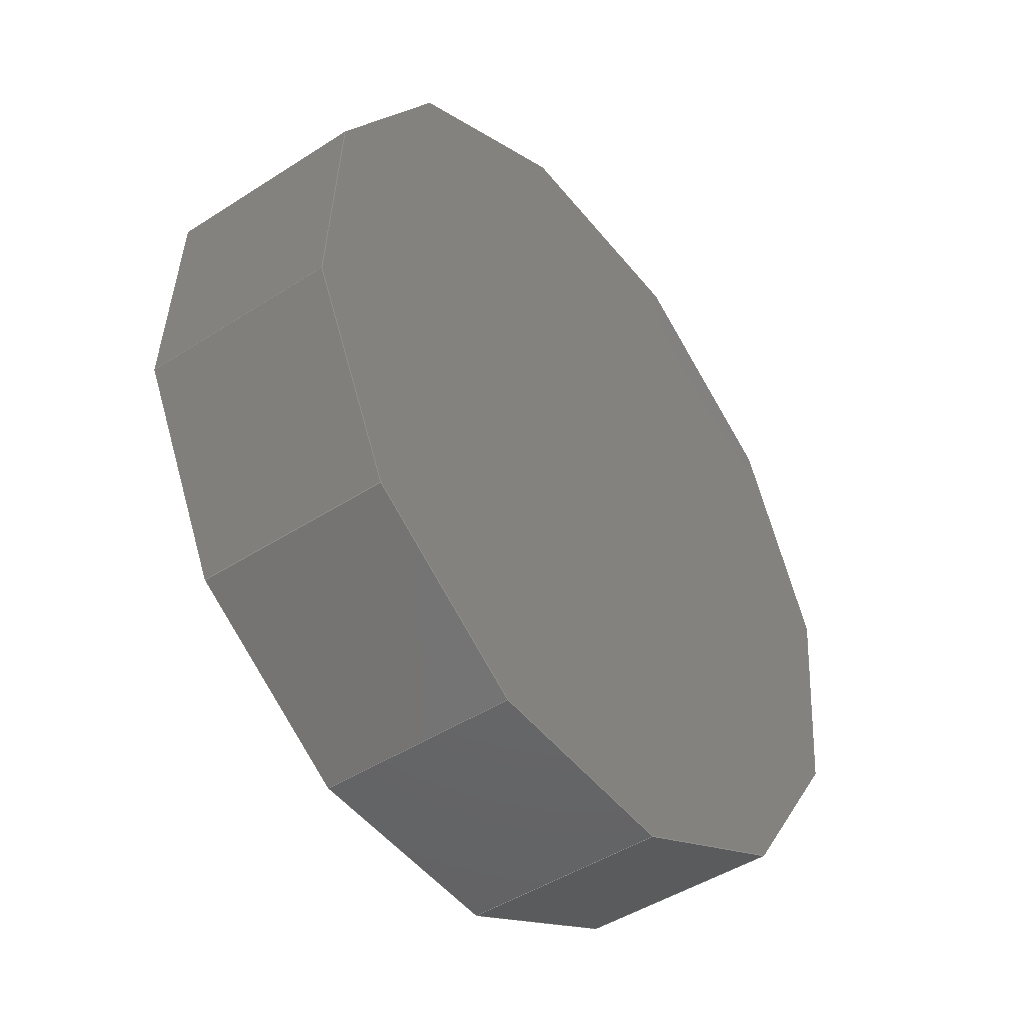
<metadata>
{"format":"step","ext":"step","renderer":"f3d","projection":"perspective","resolution":1024,"background":"white","views":[{"elev":-44.5,"azim":-12.7,"up":"+Y"}]}
</metadata>
<code>
ISO-10303-21;
DATA;
#1=PROPERTY_DEFINITION_REPRESENTATION(#5,#3);
#2=PROPERTY_DEFINITION_REPRESENTATION(#6,#4);
#3=REPRESENTATION('',(#7),#480);
#4=REPRESENTATION('',(#8),#480);
#5=PROPERTY_DEFINITION('pmi validation property','',#485);
#6=PROPERTY_DEFINITION('pmi validation property','',#485);
#7=VALUE_REPRESENTATION_ITEM('number of annotations',COUNT_MEASURE(0));
#8=VALUE_REPRESENTATION_ITEM('number of views',COUNT_MEASURE(0));
#9=SHAPE_REPRESENTATION_RELATIONSHIP('','',#304,#10);
#10=ADVANCED_BREP_SHAPE_REPRESENTATION('',(#302),#480);
#11=CIRCLE('',#318,0.02857);
#12=CIRCLE('',#319,0.02857);
#13=CYLINDRICAL_SURFACE('',#317,0.02857);
#14=ORIENTED_EDGE('',*,*,#90,.T.);
#15=ORIENTED_EDGE('',*,*,#91,.F.);
#16=ORIENTED_EDGE('',*,*,#92,.F.);
#17=ORIENTED_EDGE('',*,*,#93,.T.);
#18=ORIENTED_EDGE('',*,*,#94,.T.);
#19=ORIENTED_EDGE('',*,*,#95,.F.);
#20=ORIENTED_EDGE('',*,*,#90,.F.);
#21=ORIENTED_EDGE('',*,*,#96,.T.);
#22=ORIENTED_EDGE('',*,*,#97,.T.);
#23=ORIENTED_EDGE('',*,*,#98,.F.);
#24=ORIENTED_EDGE('',*,*,#94,.F.);
#25=ORIENTED_EDGE('',*,*,#99,.T.);
#26=ORIENTED_EDGE('',*,*,#100,.T.);
#27=ORIENTED_EDGE('',*,*,#101,.F.);
#28=ORIENTED_EDGE('',*,*,#97,.F.);
#29=ORIENTED_EDGE('',*,*,#102,.T.);
#30=ORIENTED_EDGE('',*,*,#103,.T.);
#31=ORIENTED_EDGE('',*,*,#104,.F.);
#32=ORIENTED_EDGE('',*,*,#100,.F.);
#33=ORIENTED_EDGE('',*,*,#105,.T.);
#34=ORIENTED_EDGE('',*,*,#106,.T.);
#35=ORIENTED_EDGE('',*,*,#107,.F.);
#36=ORIENTED_EDGE('',*,*,#103,.F.);
#37=ORIENTED_EDGE('',*,*,#108,.T.);
#38=ORIENTED_EDGE('',*,*,#109,.T.);
#39=ORIENTED_EDGE('',*,*,#110,.F.);
#40=ORIENTED_EDGE('',*,*,#106,.F.);
#41=ORIENTED_EDGE('',*,*,#111,.T.);
#42=ORIENTED_EDGE('',*,*,#112,.T.);
#43=ORIENTED_EDGE('',*,*,#113,.F.);
#44=ORIENTED_EDGE('',*,*,#109,.F.);
#45=ORIENTED_EDGE('',*,*,#114,.T.);
#46=ORIENTED_EDGE('',*,*,#115,.T.);
#47=ORIENTED_EDGE('',*,*,#116,.F.);
#48=ORIENTED_EDGE('',*,*,#112,.F.);
#49=ORIENTED_EDGE('',*,*,#117,.T.);
#50=ORIENTED_EDGE('',*,*,#118,.T.);
#51=ORIENTED_EDGE('',*,*,#119,.F.);
#52=ORIENTED_EDGE('',*,*,#115,.F.);
#53=ORIENTED_EDGE('',*,*,#120,.T.);
#54=ORIENTED_EDGE('',*,*,#121,.T.);
#55=ORIENTED_EDGE('',*,*,#122,.F.);
#56=ORIENTED_EDGE('',*,*,#118,.F.);
#57=ORIENTED_EDGE('',*,*,#123,.T.);
#58=ORIENTED_EDGE('',*,*,#124,.T.);
#59=ORIENTED_EDGE('',*,*,#125,.F.);
#60=ORIENTED_EDGE('',*,*,#92,.T.);
#61=ORIENTED_EDGE('',*,*,#126,.F.);
#62=ORIENTED_EDGE('',*,*,#121,.F.);
#63=ORIENTED_EDGE('',*,*,#127,.T.);
#64=ORIENTED_EDGE('',*,*,#124,.F.);
#65=ORIENTED_EDGE('',*,*,#93,.F.);
#66=ORIENTED_EDGE('',*,*,#127,.F.);
#67=ORIENTED_EDGE('',*,*,#123,.F.);
#68=ORIENTED_EDGE('',*,*,#120,.F.);
#69=ORIENTED_EDGE('',*,*,#117,.F.);
#70=ORIENTED_EDGE('',*,*,#114,.F.);
#71=ORIENTED_EDGE('',*,*,#111,.F.);
#72=ORIENTED_EDGE('',*,*,#108,.F.);
#73=ORIENTED_EDGE('',*,*,#105,.F.);
#74=ORIENTED_EDGE('',*,*,#102,.F.);
#75=ORIENTED_EDGE('',*,*,#99,.F.);
#76=ORIENTED_EDGE('',*,*,#96,.F.);
#77=ORIENTED_EDGE('',*,*,#125,.T.);
#78=ORIENTED_EDGE('',*,*,#113,.T.);
#79=ORIENTED_EDGE('',*,*,#116,.T.);
#80=ORIENTED_EDGE('',*,*,#119,.T.);
#81=ORIENTED_EDGE('',*,*,#122,.T.);
#82=ORIENTED_EDGE('',*,*,#126,.T.);
#83=ORIENTED_EDGE('',*,*,#91,.T.);
#84=ORIENTED_EDGE('',*,*,#95,.T.);
#85=ORIENTED_EDGE('',*,*,#98,.T.);
#86=ORIENTED_EDGE('',*,*,#101,.T.);
#87=ORIENTED_EDGE('',*,*,#104,.T.);
#88=ORIENTED_EDGE('',*,*,#107,.T.);
#89=ORIENTED_EDGE('',*,*,#110,.T.);
#90=EDGE_CURVE('',#128,#129,#154,.T.);
#91=EDGE_CURVE('',#130,#129,#155,.T.);
#92=EDGE_CURVE('',#131,#130,#156,.T.);
#93=EDGE_CURVE('',#131,#128,#157,.T.);
#94=EDGE_CURVE('',#132,#133,#158,.T.);
#95=EDGE_CURVE('',#129,#133,#159,.T.);
#96=EDGE_CURVE('',#128,#132,#160,.T.);
#97=EDGE_CURVE('',#134,#135,#161,.T.);
#98=EDGE_CURVE('',#133,#135,#162,.T.);
#99=EDGE_CURVE('',#132,#134,#163,.T.);
#100=EDGE_CURVE('',#136,#137,#164,.T.);
#101=EDGE_CURVE('',#135,#137,#165,.T.);
#102=EDGE_CURVE('',#134,#136,#166,.T.);
#103=EDGE_CURVE('',#138,#139,#167,.T.);
#104=EDGE_CURVE('',#137,#139,#168,.T.);
#105=EDGE_CURVE('',#136,#138,#169,.T.);
#106=EDGE_CURVE('',#140,#141,#170,.T.);
#107=EDGE_CURVE('',#139,#141,#171,.T.);
#108=EDGE_CURVE('',#138,#140,#172,.T.);
#109=EDGE_CURVE('',#142,#143,#173,.T.);
#110=EDGE_CURVE('',#141,#143,#174,.T.);
#111=EDGE_CURVE('',#140,#142,#175,.T.);
#112=EDGE_CURVE('',#144,#145,#176,.T.);
#113=EDGE_CURVE('',#143,#145,#177,.T.);
#114=EDGE_CURVE('',#142,#144,#178,.T.);
#115=EDGE_CURVE('',#146,#147,#179,.T.);
#116=EDGE_CURVE('',#145,#147,#180,.T.);
#117=EDGE_CURVE('',#144,#146,#181,.T.);
#118=EDGE_CURVE('',#148,#149,#182,.T.);
#119=EDGE_CURVE('',#147,#149,#183,.T.);
#120=EDGE_CURVE('',#146,#148,#184,.T.);
#121=EDGE_CURVE('',#150,#151,#185,.T.);
#122=EDGE_CURVE('',#149,#151,#186,.T.);
#123=EDGE_CURVE('',#148,#150,#187,.T.);
#124=EDGE_CURVE('',#152,#152,#11,.T.);
#125=EDGE_CURVE('',#153,#153,#12,.T.);
#126=EDGE_CURVE('',#151,#130,#188,.T.);
#127=EDGE_CURVE('',#150,#131,#189,.T.);
#128=VERTEX_POINT('',#401);
#129=VERTEX_POINT('',#402);
#130=VERTEX_POINT('',#404);
#131=VERTEX_POINT('',#406);
#132=VERTEX_POINT('',#410);
#133=VERTEX_POINT('',#411);
#134=VERTEX_POINT('',#416);
#135=VERTEX_POINT('',#417);
#136=VERTEX_POINT('',#422);
#137=VERTEX_POINT('',#423);
#138=VERTEX_POINT('',#428);
#139=VERTEX_POINT('',#429);
#140=VERTEX_POINT('',#434);
#141=VERTEX_POINT('',#435);
#142=VERTEX_POINT('',#440);
#143=VERTEX_POINT('',#441);
#144=VERTEX_POINT('',#446);
#145=VERTEX_POINT('',#447);
#146=VERTEX_POINT('',#452);
#147=VERTEX_POINT('',#453);
#148=VERTEX_POINT('',#458);
#149=VERTEX_POINT('',#459);
#150=VERTEX_POINT('',#464);
#151=VERTEX_POINT('',#465);
#152=VERTEX_POINT('',#470);
#153=VERTEX_POINT('',#472);
#154=LINE('',#400,#190);
#155=LINE('',#403,#191);
#156=LINE('',#405,#192);
#157=LINE('',#407,#193);
#158=LINE('',#409,#194);
#159=LINE('',#412,#195);
#160=LINE('',#413,#196);
#161=LINE('',#415,#197);
#162=LINE('',#418,#198);
#163=LINE('',#419,#199);
#164=LINE('',#421,#200);
#165=LINE('',#424,#201);
#166=LINE('',#425,#202);
#167=LINE('',#427,#203);
#168=LINE('',#430,#204);
#169=LINE('',#431,#205);
#170=LINE('',#433,#206);
#171=LINE('',#436,#207);
#172=LINE('',#437,#208);
#173=LINE('',#439,#209);
#174=LINE('',#442,#210);
#175=LINE('',#443,#211);
#176=LINE('',#445,#212);
#177=LINE('',#448,#213);
#178=LINE('',#449,#214);
#179=LINE('',#451,#215);
#180=LINE('',#454,#216);
#181=LINE('',#455,#217);
#182=LINE('',#457,#218);
#183=LINE('',#460,#219);
#184=LINE('',#461,#220);
#185=LINE('',#463,#221);
#186=LINE('',#466,#222);
#187=LINE('',#467,#223);
#188=LINE('',#474,#224);
#189=LINE('',#475,#225);
#190=VECTOR('',#328,1);
#191=VECTOR('',#329,1);
#192=VECTOR('',#330,1);
#193=VECTOR('',#331,1);
#194=VECTOR('',#334,1);
#195=VECTOR('',#335,1);
#196=VECTOR('',#336,1);
#197=VECTOR('',#339,1);
#198=VECTOR('',#340,1);
#199=VECTOR('',#341,1);
#200=VECTOR('',#344,1);
#201=VECTOR('',#345,1);
#202=VECTOR('',#346,1);
#203=VECTOR('',#349,1);
#204=VECTOR('',#350,1);
#205=VECTOR('',#351,1);
#206=VECTOR('',#354,1);
#207=VECTOR('',#355,1);
#208=VECTOR('',#356,1);
#209=VECTOR('',#359,1);
#210=VECTOR('',#360,1);
#211=VECTOR('',#361,1);
#212=VECTOR('',#364,1);
#213=VECTOR('',#365,1);
#214=VECTOR('',#366,1);
#215=VECTOR('',#369,1);
#216=VECTOR('',#370,1);
#217=VECTOR('',#371,1);
#218=VECTOR('',#374,1);
#219=VECTOR('',#375,1);
#220=VECTOR('',#376,1);
#221=VECTOR('',#379,1);
#222=VECTOR('',#380,1);
#223=VECTOR('',#381,1);
#224=VECTOR('',#390,1);
#225=VECTOR('',#391,1);
#226=EDGE_LOOP('',(#14,#15,#16,#17));
#227=EDGE_LOOP('',(#18,#19,#20,#21));
#228=EDGE_LOOP('',(#22,#23,#24,#25));
#229=EDGE_LOOP('',(#26,#27,#28,#29));
#230=EDGE_LOOP('',(#30,#31,#32,#33));
#231=EDGE_LOOP('',(#34,#35,#36,#37));
#232=EDGE_LOOP('',(#38,#39,#40,#41));
#233=EDGE_LOOP('',(#42,#43,#44,#45));
#234=EDGE_LOOP('',(#46,#47,#48,#49));
#235=EDGE_LOOP('',(#50,#51,#52,#53));
#236=EDGE_LOOP('',(#54,#55,#56,#57));
#237=EDGE_LOOP('',(#58));
#238=EDGE_LOOP('',(#59));
#239=EDGE_LOOP('',(#60,#61,#62,#63));
#240=EDGE_LOOP('',(#64));
#241=EDGE_LOOP('',(#65,#66,#67,#68,#69,#70,#71,#72,#73,#74,#75,#76));
#242=EDGE_LOOP('',(#77));
#243=EDGE_LOOP('',(#78,#79,#80,#81,#82,#83,#84,#85,#86,#87,#88,#89));
#244=FACE_BOUND('',#226,.T.);
#245=FACE_BOUND('',#227,.T.);
#246=FACE_BOUND('',#228,.T.);
#247=FACE_BOUND('',#229,.T.);
#248=FACE_BOUND('',#230,.T.);
#249=FACE_BOUND('',#231,.T.);
#250=FACE_BOUND('',#232,.T.);
#251=FACE_BOUND('',#233,.T.);
#252=FACE_BOUND('',#234,.T.);
#253=FACE_BOUND('',#235,.T.);
#254=FACE_BOUND('',#236,.T.);
#255=FACE_BOUND('',#237,.T.);
#256=FACE_BOUND('',#238,.T.);
#257=FACE_BOUND('',#239,.T.);
#258=FACE_BOUND('',#240,.T.);
#259=FACE_BOUND('',#241,.T.);
#260=FACE_BOUND('',#242,.T.);
#261=FACE_BOUND('',#243,.T.);
#262=PLANE('',#306);
#263=PLANE('',#307);
#264=PLANE('',#308);
#265=PLANE('',#309);
#266=PLANE('',#310);
#267=PLANE('',#311);
#268=PLANE('',#312);
#269=PLANE('',#313);
#270=PLANE('',#314);
#271=PLANE('',#315);
#272=PLANE('',#316);
#273=PLANE('',#320);
#274=PLANE('',#321);
#275=PLANE('',#322);
#276=PLANE('',#323);
#277=ADVANCED_FACE('',(#244),#262,.T.);
#278=ADVANCED_FACE('',(#245),#263,.T.);
#279=ADVANCED_FACE('',(#246),#264,.T.);
#280=ADVANCED_FACE('',(#247),#265,.T.);
#281=ADVANCED_FACE('',(#248),#266,.T.);
#282=ADVANCED_FACE('',(#249),#267,.T.);
#283=ADVANCED_FACE('',(#250),#268,.T.);
#284=ADVANCED_FACE('',(#251),#269,.T.);
#285=ADVANCED_FACE('',(#252),#270,.T.);
#286=ADVANCED_FACE('',(#253),#271,.T.);
#287=ADVANCED_FACE('',(#254),#272,.T.);
#288=ADVANCED_FACE('',(#255,#256),#13,.F.);
#289=ADVANCED_FACE('',(#257),#273,.T.);
#290=ADVANCED_FACE('',(#258,#259),#274,.F.);
#291=ADVANCED_FACE('',(#260),#275,.F.);
#292=ADVANCED_FACE('',(#261),#276,.T.);
#293=CLOSED_SHELL('',(#277,#278,#279,#280,#281,#282,#283,#284,#285,#286,
#287,#288,#289,#290,#291,#292));
#294=STYLED_ITEM('',(#295),#302);
#295=PRESENTATION_STYLE_ASSIGNMENT((#296));
#296=SURFACE_STYLE_USAGE(.BOTH.,#297);
#297=SURFACE_SIDE_STYLE('',(#298));
#298=SURFACE_STYLE_FILL_AREA(#299);
#299=FILL_AREA_STYLE('',(#300));
#300=FILL_AREA_STYLE_COLOUR('',#301);
#301=COLOUR_RGB('',0.902,0.902,0.902);
#302=MANIFOLD_SOLID_BREP('Part 2',#293);
#303=SHAPE_DEFINITION_REPRESENTATION(#485,#304);
#304=SHAPE_REPRESENTATION('Part 2',(#305),#480);
#305=AXIS2_PLACEMENT_3D('',#398,#324,#325);
#306=AXIS2_PLACEMENT_3D('',#399,#326,#327);
#307=AXIS2_PLACEMENT_3D('',#408,#332,#333);
#308=AXIS2_PLACEMENT_3D('',#414,#337,#338);
#309=AXIS2_PLACEMENT_3D('',#420,#342,#343);
#310=AXIS2_PLACEMENT_3D('',#426,#347,#348);
#311=AXIS2_PLACEMENT_3D('',#432,#352,#353);
#312=AXIS2_PLACEMENT_3D('',#438,#357,#358);
#313=AXIS2_PLACEMENT_3D('',#444,#362,#363);
#314=AXIS2_PLACEMENT_3D('',#450,#367,#368);
#315=AXIS2_PLACEMENT_3D('',#456,#372,#373);
#316=AXIS2_PLACEMENT_3D('',#462,#377,#378);
#317=AXIS2_PLACEMENT_3D('',#468,#382,#383);
#318=AXIS2_PLACEMENT_3D('',#469,#384,#385);
#319=AXIS2_PLACEMENT_3D('',#471,#386,#387);
#320=AXIS2_PLACEMENT_3D('',#473,#388,#389);
#321=AXIS2_PLACEMENT_3D('',#476,#392,#393);
#322=AXIS2_PLACEMENT_3D('',#477,#394,#395);
#323=AXIS2_PLACEMENT_3D('',#478,#396,#397);
#324=DIRECTION('',(0,0,1));
#325=DIRECTION('',(1,0,0));
#326=DIRECTION('',(-0.6905,-0.4329,0.5794));
#327=DIRECTION('',(0.6428,0,0.766));
#328=DIRECTION('',(0.6428,0,0.766));
#329=DIRECTION('',(0.3316,-0.9014,-0.2783));
#330=DIRECTION('',(0.6428,0,0.766));
#331=DIRECTION('',(0.3316,-0.9014,-0.2783));
#332=DIRECTION('',(-0.4322,-0.8256,0.3627));
#333=DIRECTION('',(0.8859,-0.4638,0));
#334=DIRECTION('',(0.6428,0,0.766));
#335=DIRECTION('',(0.6325,-0.5642,-0.5307));
#336=DIRECTION('',(0.6325,-0.5642,-0.5307));
#337=DIRECTION('',(-0.05808,-0.9971,0.04874));
#338=DIRECTION('',(0.9983,-0.05815,0));
#339=DIRECTION('',(0.6428,0,0.766));
#340=DIRECTION('',(0.7638,-0.07582,-0.6409));
#341=DIRECTION('',(0.7638,-0.07582,-0.6409));
#342=DIRECTION('',(0.3316,-0.9014,-0.2783));
#343=DIRECTION('',(0.9385,0.3453,0));
#344=DIRECTION('',(0.6428,0,0.766));
#345=DIRECTION('',(0.6905,0.4329,-0.5794));
#346=DIRECTION('',(0.6905,0.4329,-0.5794));
#347=DIRECTION('',(0.6325,-0.5642,-0.5307));
#348=DIRECTION('',(0.6657,0.7462,0));
#349=DIRECTION('',(0.6428,0,0.766));
#350=DIRECTION('',(0.4322,0.8256,-0.3627));
#351=DIRECTION('',(0.4322,0.8256,-0.3627));
#352=DIRECTION('',(0.7638,-0.07582,-0.6409));
#353=DIRECTION('',(-0.6428,0,-0.766));
#354=DIRECTION('',(0.6428,0,0.766));
#355=DIRECTION('',(0.05808,0.9971,-0.04874));
#356=DIRECTION('',(0.05808,0.9971,-0.04874));
#357=DIRECTION('',(0.6905,0.4329,-0.5794));
#358=DIRECTION('',(-0.6428,0,-0.766));
#359=DIRECTION('',(0.6428,0,0.766));
#360=DIRECTION('',(-0.3316,0.9014,0.2783));
#361=DIRECTION('',(-0.3316,0.9014,0.2783));
#362=DIRECTION('',(0.4322,0.8256,-0.3627));
#363=DIRECTION('',(-0.8859,0.4638,0));
#364=DIRECTION('',(0.6428,0,0.766));
#365=DIRECTION('',(-0.6325,0.5642,0.5307));
#366=DIRECTION('',(-0.6325,0.5642,0.5307));
#367=DIRECTION('',(0.05808,0.9971,-0.04874));
#368=DIRECTION('',(-0.9983,0.05815,0));
#369=DIRECTION('',(0.6428,0,0.766));
#370=DIRECTION('',(-0.7638,0.07582,0.6409));
#371=DIRECTION('',(-0.7638,0.07582,0.6409));
#372=DIRECTION('',(-0.3316,0.9014,0.2783));
#373=DIRECTION('',(-0.9385,-0.3453,0));
#374=DIRECTION('',(0.6428,0,0.766));
#375=DIRECTION('',(-0.6905,-0.4329,0.5794));
#376=DIRECTION('',(-0.6905,-0.4329,0.5794));
#377=DIRECTION('',(-0.6325,0.5642,0.5307));
#378=DIRECTION('',(-0.6657,-0.7462,0));
#379=DIRECTION('',(0.6428,0,0.766));
#380=DIRECTION('',(-0.4322,-0.8256,0.3627));
#381=DIRECTION('',(-0.4322,-0.8256,0.3627));
#382=DIRECTION('',(0.6428,0,0.766));
#383=DIRECTION('',(0.766,0,-0.6428));
#384=DIRECTION('',(-0.6428,0,-0.766));
#385=DIRECTION('',(-0.766,0,0.6428));
#386=DIRECTION('',(-0.6428,0,-0.766));
#387=DIRECTION('',(-0.766,0,0.6428));
#388=DIRECTION('',(-0.7638,0.07582,0.6409));
#389=DIRECTION('',(0.6428,0,0.766));
#390=DIRECTION('',(-0.05808,-0.9971,0.04874));
#391=DIRECTION('',(-0.05808,-0.9971,0.04874));
#392=DIRECTION('',(0.6428,0,0.766));
#393=DIRECTION('',(0.766,0,-0.6428));
#394=DIRECTION('',(0.6428,0,0.766));
#395=DIRECTION('',(0.766,0,-0.6428));
#396=DIRECTION('',(0.6428,0,0.766));
#397=DIRECTION('',(0.766,0,-0.6428));
#398=CARTESIAN_POINT('',(0,0,0));
#399=CARTESIAN_POINT('',(0.3083,0.3351,0.5866));
#400=CARTESIAN_POINT('',(0.3111,0.3274,0.5842));
#401=CARTESIAN_POINT('',(0.3111,0.3274,0.5842));
#402=CARTESIAN_POINT('',(0.3213,0.3274,0.5964));
#403=CARTESIAN_POINT('',(0.3185,0.3351,0.5987));
#404=CARTESIAN_POINT('',(0.3157,0.3427,0.6011));
#405=CARTESIAN_POINT('',(0.3054,0.3427,0.5889));
#406=CARTESIAN_POINT('',(0.3054,0.3427,0.5889));
#407=CARTESIAN_POINT('',(0.3083,0.3351,0.5866));
#408=CARTESIAN_POINT('',(0.3165,0.3226,0.5797));
#409=CARTESIAN_POINT('',(0.3219,0.3178,0.5752));
#410=CARTESIAN_POINT('',(0.3219,0.3178,0.5752));
#411=CARTESIAN_POINT('',(0.3321,0.3178,0.5873));
#412=CARTESIAN_POINT('',(0.3267,0.3226,0.5918));
#413=CARTESIAN_POINT('',(0.3165,0.3226,0.5797));
#414=CARTESIAN_POINT('',(0.3283,0.3171,0.5697));
#415=CARTESIAN_POINT('',(0.3348,0.3165,0.5643));
#416=CARTESIAN_POINT('',(0.3348,0.3165,0.5643));
#417=CARTESIAN_POINT('',(0.3451,0.3165,0.5764));
#418=CARTESIAN_POINT('',(0.3386,0.3171,0.5819));
#419=CARTESIAN_POINT('',(0.3283,0.3171,0.5697));
#420=CARTESIAN_POINT('',(0.3407,0.3202,0.5593));
#421=CARTESIAN_POINT('',(0.3466,0.3239,0.5544));
#422=CARTESIAN_POINT('',(0.3466,0.3239,0.5544));
#423=CARTESIAN_POINT('',(0.3568,0.3239,0.5666));
#424=CARTESIAN_POINT('',(0.3509,0.3202,0.5715));
#425=CARTESIAN_POINT('',(0.3407,0.3202,0.5593));
#426=CARTESIAN_POINT('',(0.3503,0.3309,0.5513));
#427=CARTESIAN_POINT('',(0.354,0.3379,0.5482));
#428=CARTESIAN_POINT('',(0.354,0.3379,0.5482));
#429=CARTESIAN_POINT('',(0.3642,0.3379,0.5604));
#430=CARTESIAN_POINT('',(0.3605,0.3309,0.5635));
#431=CARTESIAN_POINT('',(0.3503,0.3309,0.5513));
#432=CARTESIAN_POINT('',(0.3544,0.3464,0.5478));
#433=CARTESIAN_POINT('',(0.3549,0.3549,0.5474));
#434=CARTESIAN_POINT('',(0.3549,0.3549,0.5474));
#435=CARTESIAN_POINT('',(0.3651,0.3549,0.5596));
#436=CARTESIAN_POINT('',(0.3646,0.3464,0.56));
#437=CARTESIAN_POINT('',(0.3544,0.3464,0.5478));
#438=CARTESIAN_POINT('',(0.3521,0.3625,0.5498));
#439=CARTESIAN_POINT('',(0.3493,0.3702,0.5521));
#440=CARTESIAN_POINT('',(0.3493,0.3702,0.5521));
#441=CARTESIAN_POINT('',(0.3595,0.3702,0.5643));
#442=CARTESIAN_POINT('',(0.3623,0.3625,0.5619));
#443=CARTESIAN_POINT('',(0.3521,0.3625,0.5498));
#444=CARTESIAN_POINT('',(0.3439,0.375,0.5566));
#445=CARTESIAN_POINT('',(0.3385,0.3798,0.5612));
#446=CARTESIAN_POINT('',(0.3385,0.3798,0.5612));
#447=CARTESIAN_POINT('',(0.3487,0.3798,0.5733));
#448=CARTESIAN_POINT('',(0.3541,0.375,0.5688));
#449=CARTESIAN_POINT('',(0.3439,0.375,0.5566));
#450=CARTESIAN_POINT('',(0.332,0.3805,0.5666));
#451=CARTESIAN_POINT('',(0.3255,0.3811,0.5721));
#452=CARTESIAN_POINT('',(0.3255,0.3811,0.5721));
#453=CARTESIAN_POINT('',(0.3357,0.3811,0.5842));
#454=CARTESIAN_POINT('',(0.3422,0.3805,0.5788));
#455=CARTESIAN_POINT('',(0.332,0.3805,0.5666));
#456=CARTESIAN_POINT('',(0.3197,0.3774,0.577));
#457=CARTESIAN_POINT('',(0.3138,0.3737,0.5819));
#458=CARTESIAN_POINT('',(0.3138,0.3737,0.5819));
#459=CARTESIAN_POINT('',(0.324,0.3737,0.5941));
#460=CARTESIAN_POINT('',(0.3299,0.3774,0.5892));
#461=CARTESIAN_POINT('',(0.3197,0.3774,0.577));
#462=CARTESIAN_POINT('',(0.3101,0.3667,0.585));
#463=CARTESIAN_POINT('',(0.3064,0.3597,0.5881));
#464=CARTESIAN_POINT('',(0.3064,0.3597,0.5881));
#465=CARTESIAN_POINT('',(0.3166,0.3597,0.6003));
#466=CARTESIAN_POINT('',(0.3203,0.3667,0.5972));
#467=CARTESIAN_POINT('',(0.3101,0.3667,0.585));
#468=CARTESIAN_POINT('',(0.3302,0.3488,0.5682));
#469=CARTESIAN_POINT('',(0.3302,0.3488,0.5682));
#470=CARTESIAN_POINT('',(0.3083,0.3488,0.5865));
#471=CARTESIAN_POINT('',(0.3384,0.3488,0.5779));
#472=CARTESIAN_POINT('',(0.3165,0.3488,0.5963));
#473=CARTESIAN_POINT('',(0.3059,0.3512,0.5885));
#474=CARTESIAN_POINT('',(0.3161,0.3512,0.6007));
#475=CARTESIAN_POINT('',(0.3059,0.3512,0.5885));
#476=CARTESIAN_POINT('',(0.3302,0.3488,0.5682));
#477=CARTESIAN_POINT('',(0.3384,0.3488,0.5779));
#478=CARTESIAN_POINT('',(0.3404,0.3488,0.5803));
#479=MECHANICAL_DESIGN_GEOMETRIC_PRESENTATION_REPRESENTATION('',(#294),
#480);
#480=(
GEOMETRIC_REPRESENTATION_CONTEXT(3)
GLOBAL_UNCERTAINTY_ASSIGNED_CONTEXT((#481))
GLOBAL_UNIT_ASSIGNED_CONTEXT((#484,#483,#482))
REPRESENTATION_CONTEXT('Part 2','TOP_LEVEL_ASSEMBLY_PART')
);
#481=UNCERTAINTY_MEASURE_WITH_UNIT(LENGTH_MEASURE(5e-06),#484,
'DISTANCE_ACCURACY_VALUE','Maximum Tolerance applied to model');
#482=(
NAMED_UNIT(*)
SI_UNIT($,.STERADIAN.)
SOLID_ANGLE_UNIT()
);
#483=(
NAMED_UNIT(*)
PLANE_ANGLE_UNIT()
SI_UNIT($,.RADIAN.)
);
#484=(
LENGTH_UNIT()
NAMED_UNIT(*)
SI_UNIT($,.METRE.)
);
#485=PRODUCT_DEFINITION_SHAPE('','',#486);
#486=PRODUCT_DEFINITION('','',#488,#487);
#487=PRODUCT_DEFINITION_CONTEXT('',#494,'design');
#488=PRODUCT_DEFINITION_FORMATION_WITH_SPECIFIED_SOURCE('','',#490,
 .NOT_KNOWN.);
#489=PRODUCT_RELATED_PRODUCT_CATEGORY('','',(#490));
#490=PRODUCT('Part 2','Part 2','Part 2',(#492));
#491=PRODUCT_CATEGORY('','');
#492=PRODUCT_CONTEXT('',#494,'mechanical');
#493=APPLICATION_PROTOCOL_DEFINITION('international standard',
'automotive_design',2010,#494);
#494=APPLICATION_CONTEXT(
'core data for automotive mechanical design processes');
ENDSEC;
END-ISO-10303-21;

</code>
